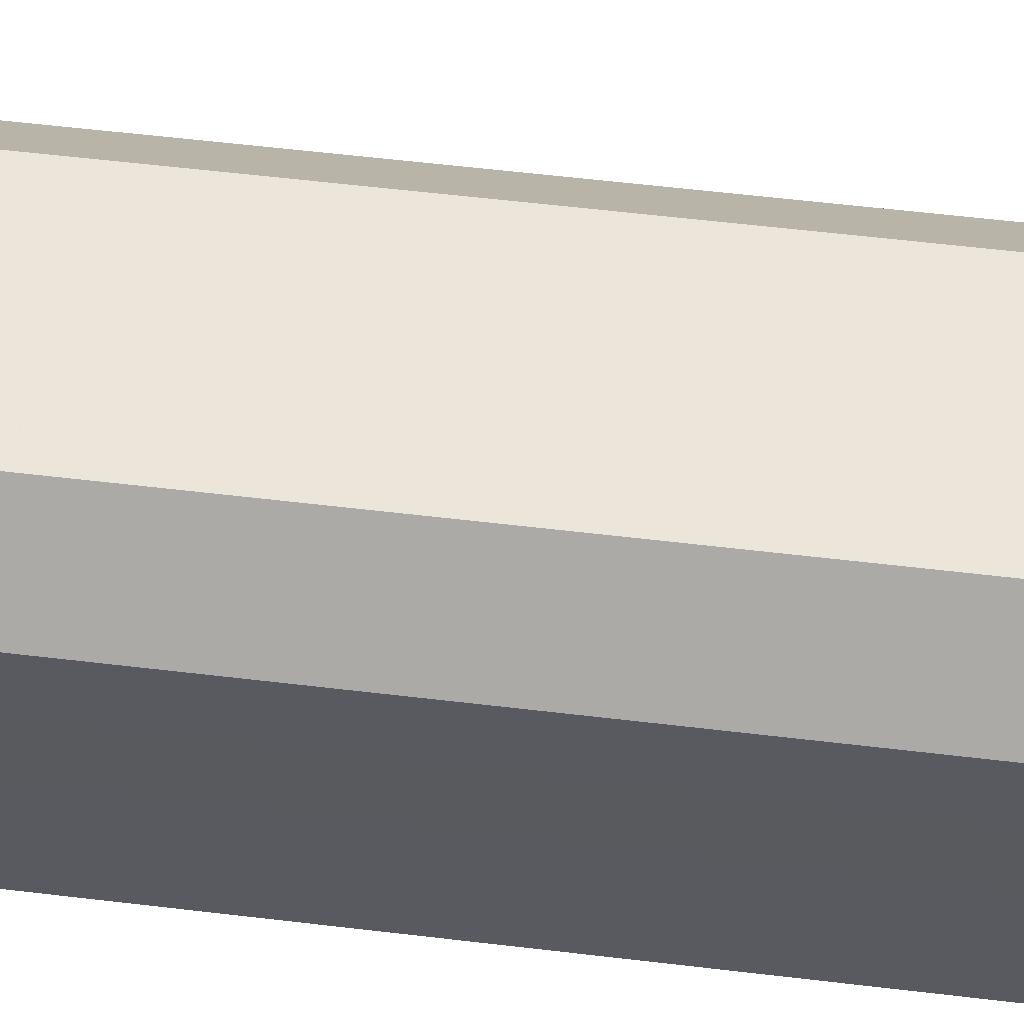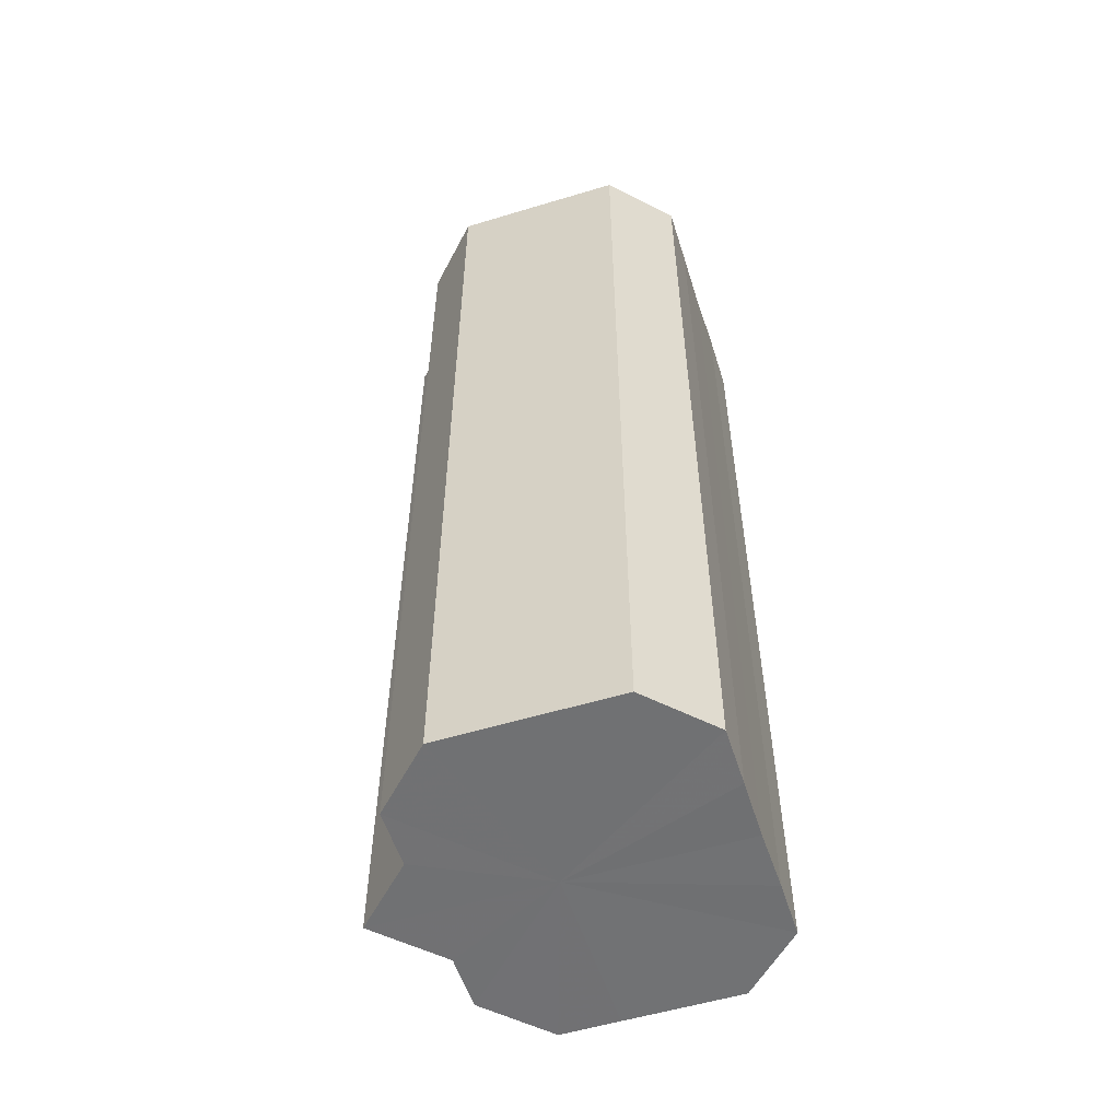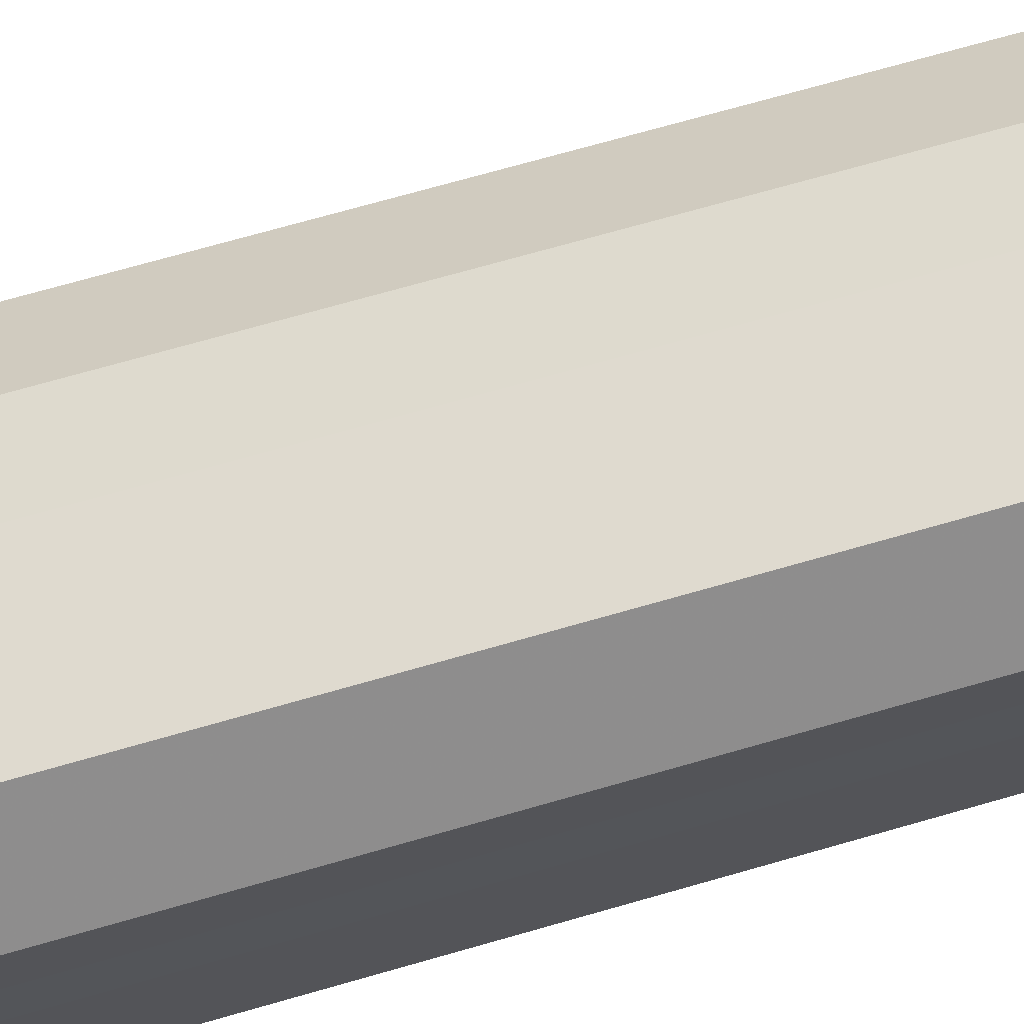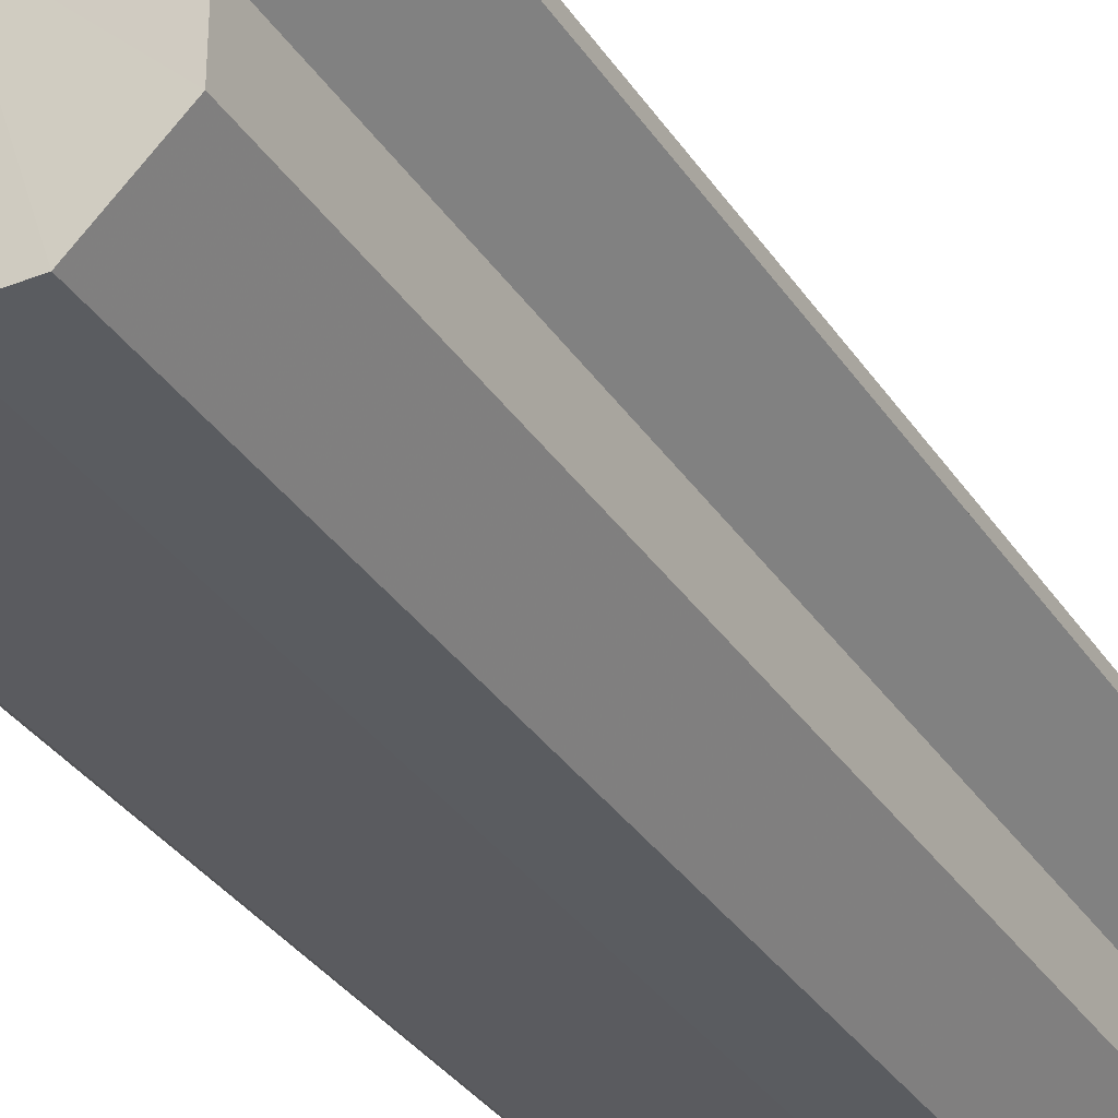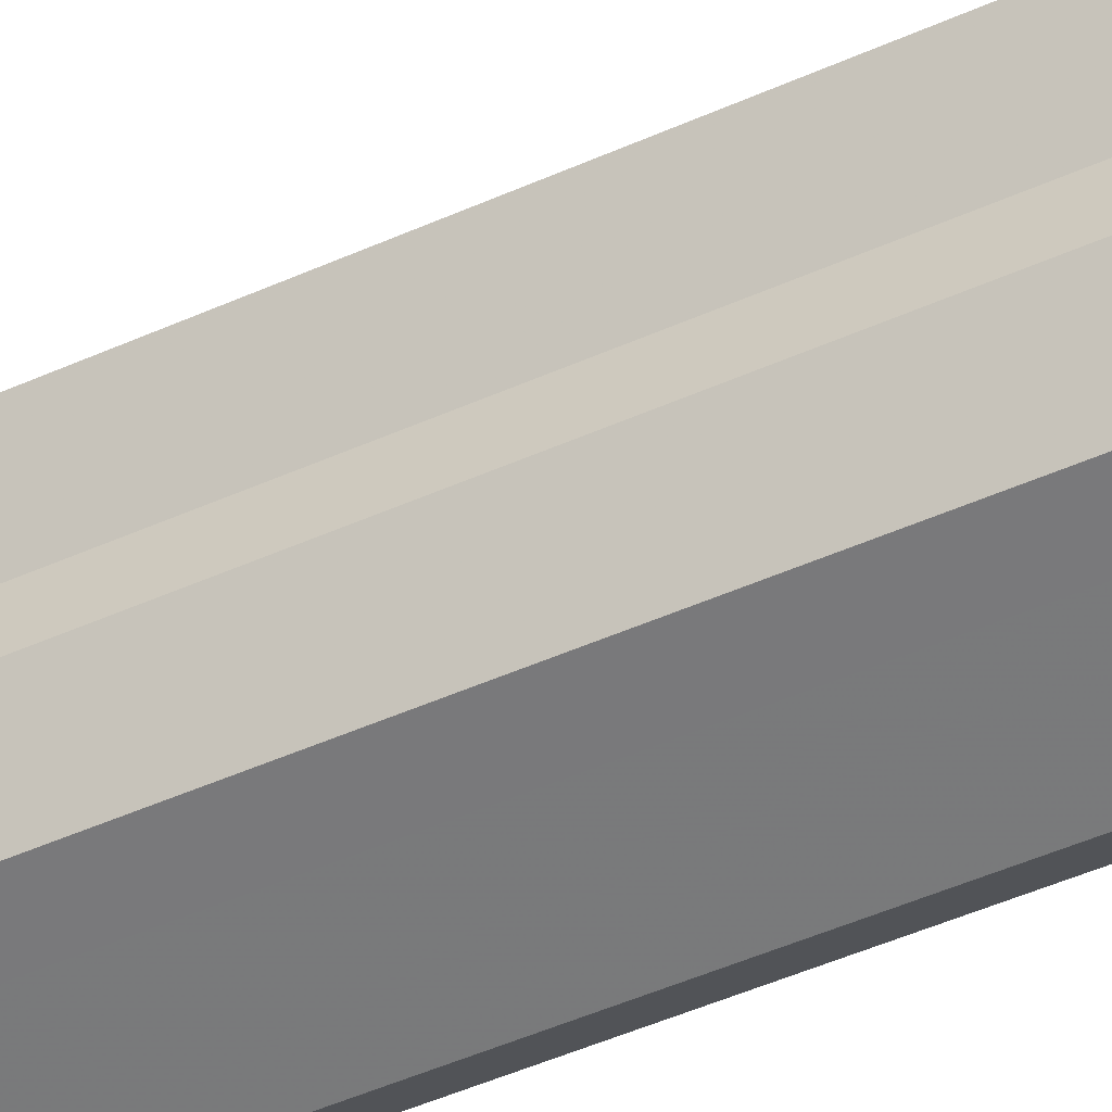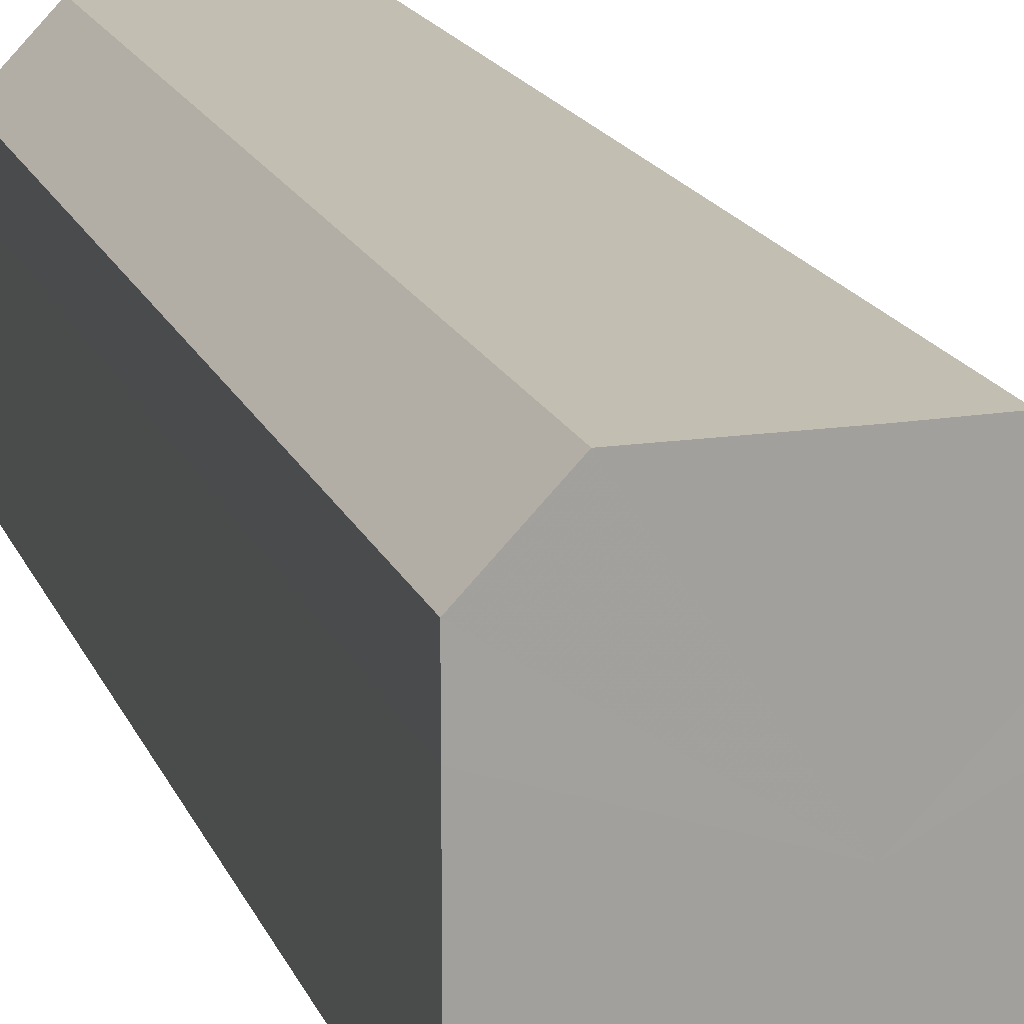
<metadata>
{"format":"obj","ext":"obj","renderer":"f3d","projection":"perspective","resolution":1024,"background":"white","views":[{"elev":57.8,"azim":-82.9,"up":"+Y"},{"elev":-55.3,"azim":-162.4,"up":"+Z"},{"elev":71.0,"azim":-106.0,"up":"+Y"},{"elev":-33.5,"azim":28.4,"up":"+Y"},{"elev":-58.1,"azim":113.8,"up":"+Y"},{"elev":17.4,"azim":-17.3,"up":"+Y"}]}
</metadata>
<code>
o 2364
v 2246 1881 19.66
v 2246 1881 19.66
v 2246 1881 19.49
v 2246 1881 19.66
v 2246 1881 19.49
v 2246 1881 19.66
v 2246 1881 19.49
v 2246 1881 19.66
v 2246 1881 19.49
v 2246 1881 19.66
v 2246 1881 19.49
v 2246 1881 19.66
v 2246 1881 19.49
v 2246 1881 19.66
v 2246 1881 19.49
v 2246 1881 19.66
v 2246 1881 19.49
v 2246 1881 19.66
v 2246 1881 19.49
v 2246 1881 19.66
v 2246 1881 19.49
v 2246 1881 19.66
v 2246 1881 19.49
v 2246 1881 19.66
v 2246 1881 19.49
v 2246 1881 19.66
v 2246 1881 19.49
v 2246 1881 19.66
v 2246 1881 19.49
v 2246 1881 19.66
v 2246 1881 19.49
v 2246 1881 19.66
v 2246 1881 19.49
v 2246 1881 19.66
v 2246 1881 19.49
v 2246 1881 19.66
v 2246 1881 19.49
v 2246 1881 19.66
v 2246 1881 19.49
v 2246 1881 19.66
v 2246 1881 19.49
v 2246 1881 19.66
v 2246 1881 19.49
v 2246 1881 19.66
v 2246 1881 19.49
v 2246 1881 19.66
v 2246 1881 19.49
v 2246 1881 19.66
v 2246 1881 19.49
v 2246 1881 19.66
v 2246 1881 19.49
v 2246 1881 19.66
v 2246 1881 19.49
v 2246 1881 19.66
v 2246 1881 19.49
v 2246 1881 19.66
v 2246 1881 19.49
v 2246 1881 19.66
v 2246 1881 19.49
v 2246 1881 19.66
v 2246 1881 19.49
v 2246 1881 19.66
v 2246 1881 19.49
v 2246 1881 19.66
v 2246 1881 19.49
v 2246 1881 19.66
v 2246 1881 19.66
v 2246 1881 19.66
v 2246 1881 19.66
v 2246 1881 19.66
v 2246 1881 19.66
v 2246 1881 19.66
v 2246 1881 19.66
v 2246 1881 19.66
v 2246 1881 19.66
v 2246 1881 19.66
v 2246 1881 19.66
v 2246 1881 19.66
v 2246 1881 19.66
v 2246 1881 19.66
v 2246 1881 19.66
v 2246 1881 19.49
v 2246 1881 19.49
v 2246 1881 19.49
v 2246 1881 19.49
v 2246 1881 19.49
v 2246 1881 19.49
v 2246 1881 19.49
v 2246 1881 19.49
v 2246 1881 19.49
v 2246 1881 19.49
v 2246 1881 19.49
v 2246 1881 19.49
v 2246 1881 19.49
v 2246 1881 19.49
v 2246 1881 19.49
v 2246 1881 19.49
v 2246 1881 19.49
f 1 2 3
f 2 4 5
f 3 6 7
f 4 8 9
f 8 10 11
f 7 12 13
f 10 14 15
f 14 16 17
f 13 18 19
f 16 20 21
f 20 22 23
f 19 24 25
f 22 26 27
f 26 28 29
f 25 30 31
f 28 32 33
f 32 34 35
f 31 36 37
f 34 38 39
f 38 40 41
f 37 42 43
f 40 44 45
f 44 46 47
f 43 48 49
f 49 50 51
f 51 52 53
f 53 54 55
f 55 56 57
f 57 58 59
f 59 60 61
f 61 62 63
f 63 64 65
f 66 64 67
f 66 68 64
f 66 67 69
f 66 70 68
f 66 69 71
f 66 72 70
f 66 71 73
f 66 74 72
f 66 73 75
f 66 76 74
f 66 75 77
f 66 78 76
f 66 77 79
f 66 80 78
f 66 79 81
f 66 81 80
f 82 83 84
f 82 85 83
f 82 84 86
f 82 87 85
f 82 86 88
f 82 89 87
f 82 88 90
f 82 91 89
f 82 90 92
f 82 93 91
f 82 92 94
f 82 95 93
f 82 94 96
f 82 97 95
f 82 96 98
f 82 98 97

</code>
